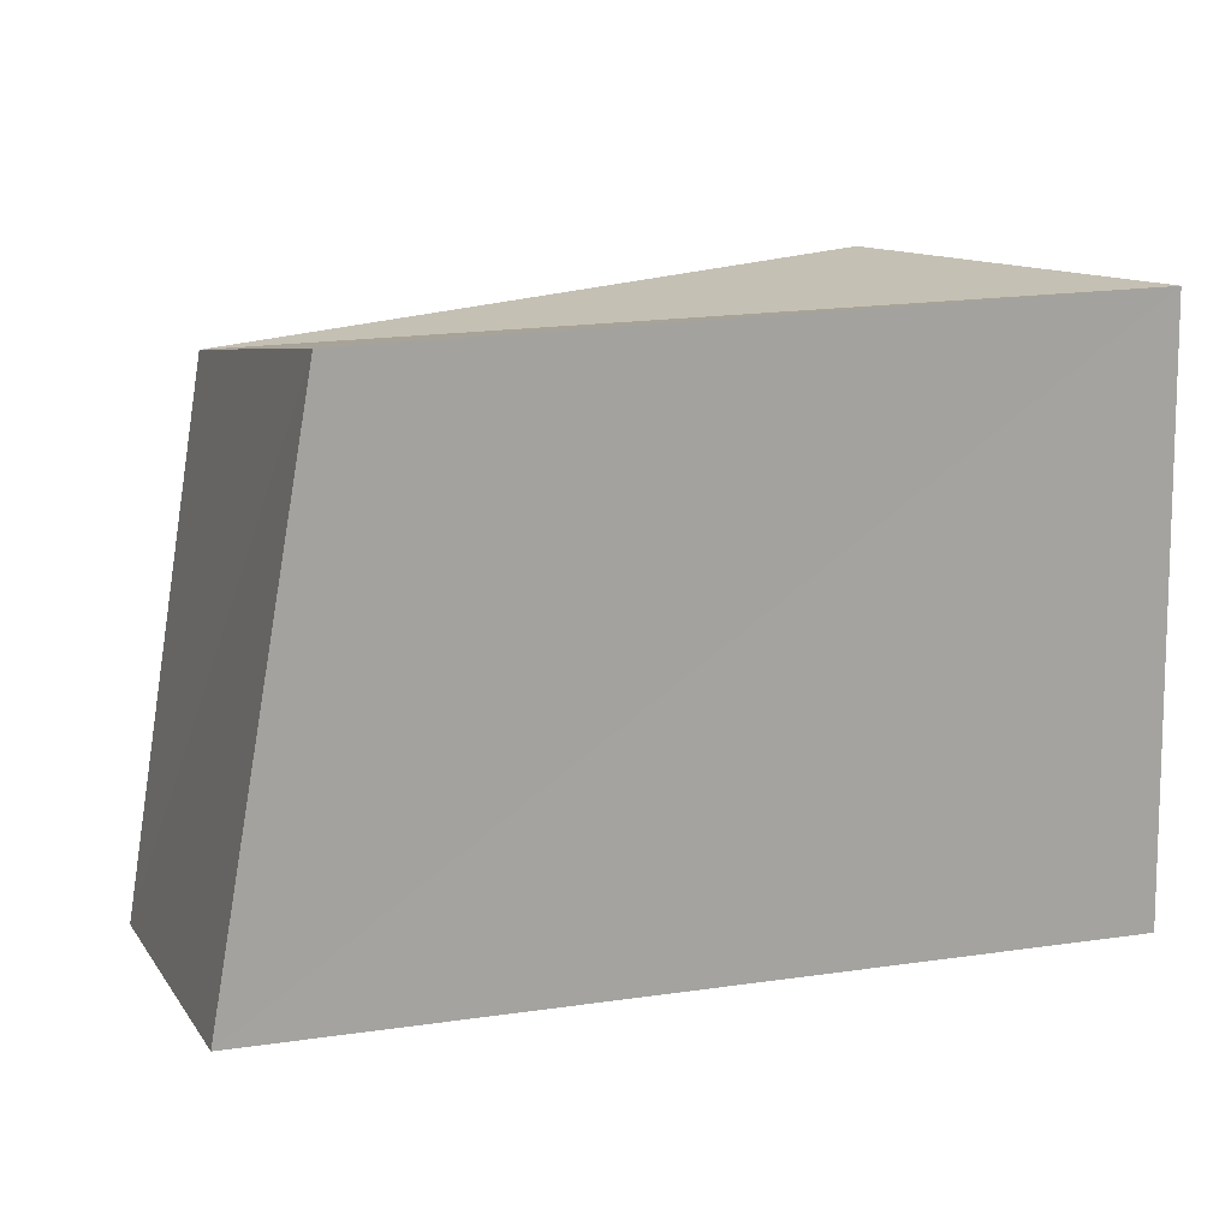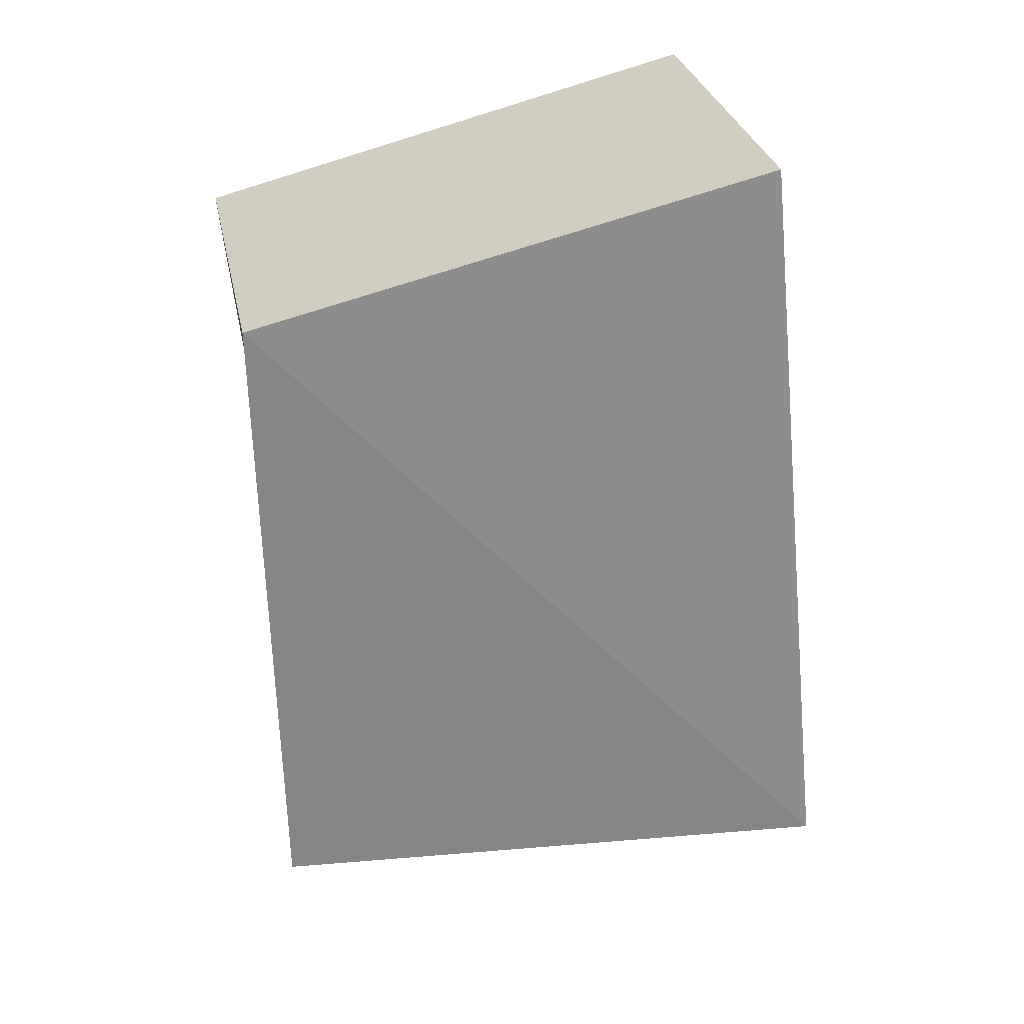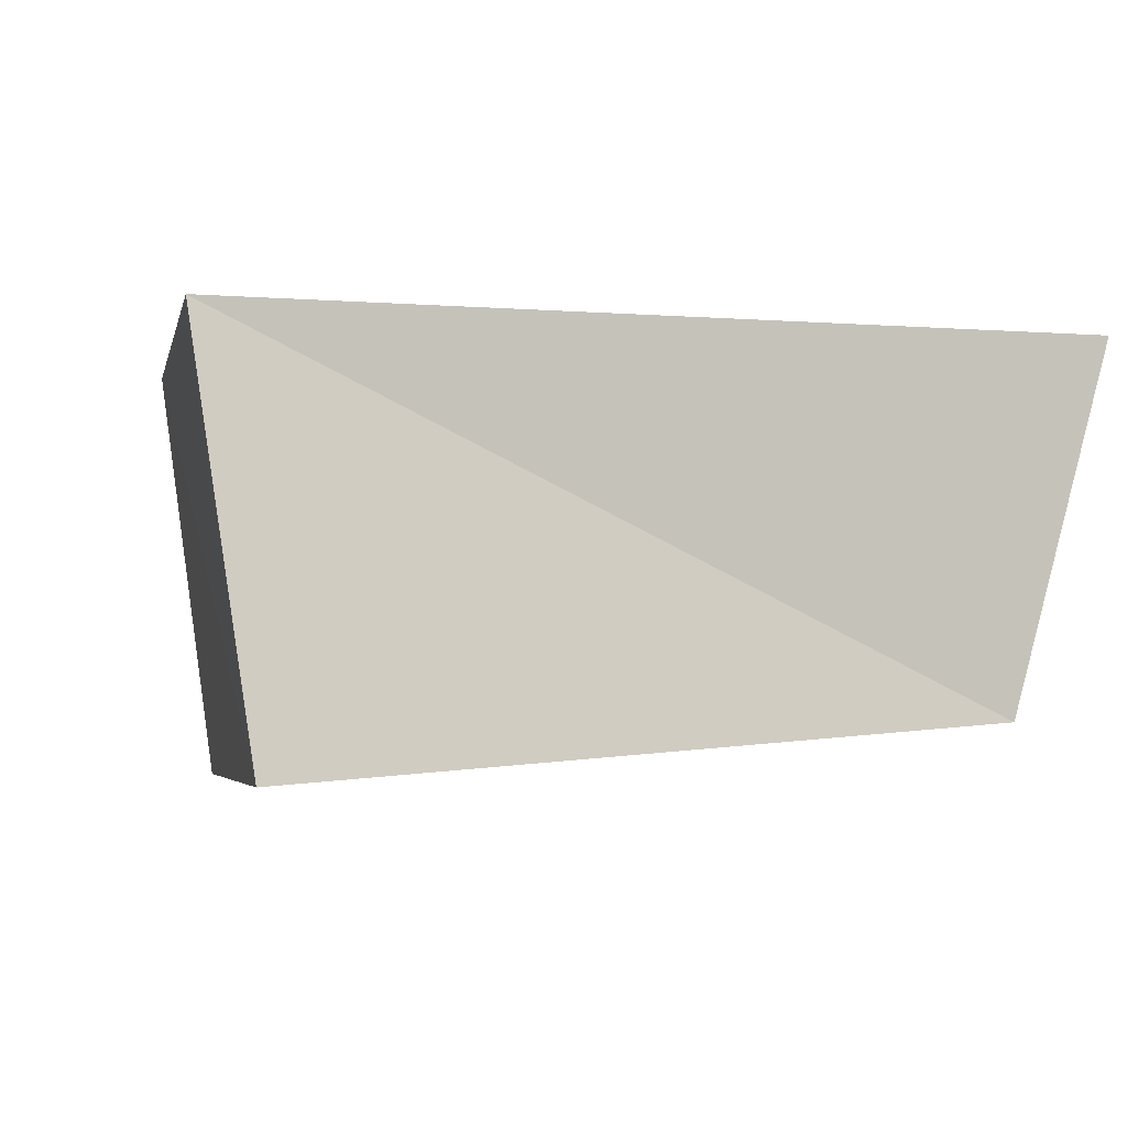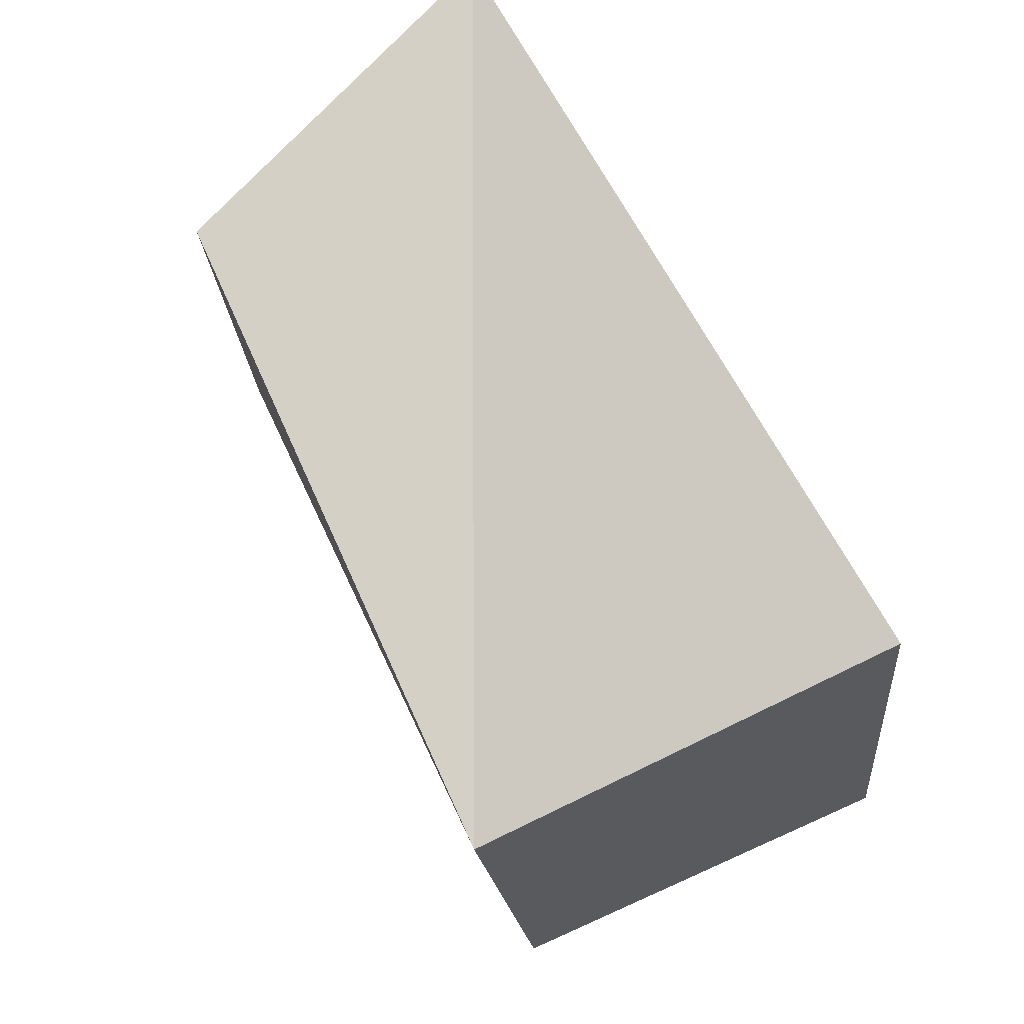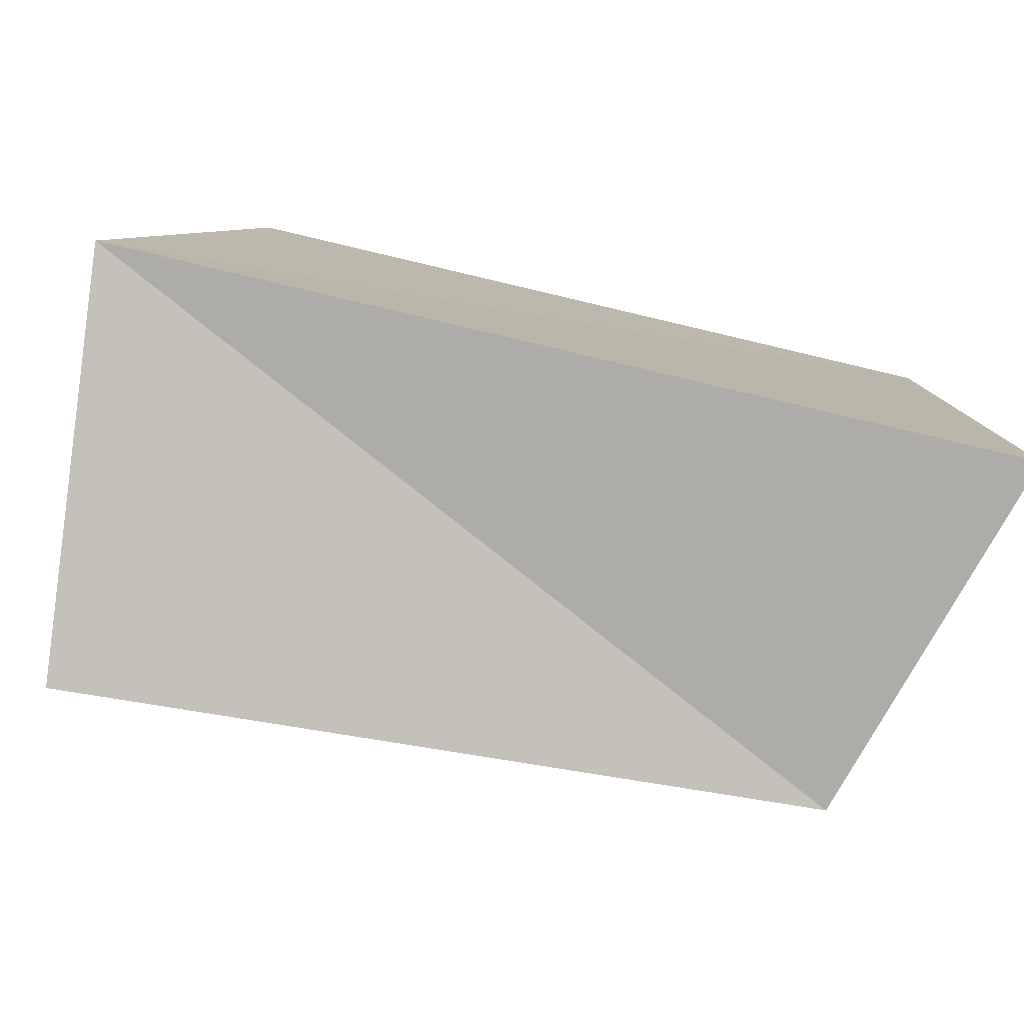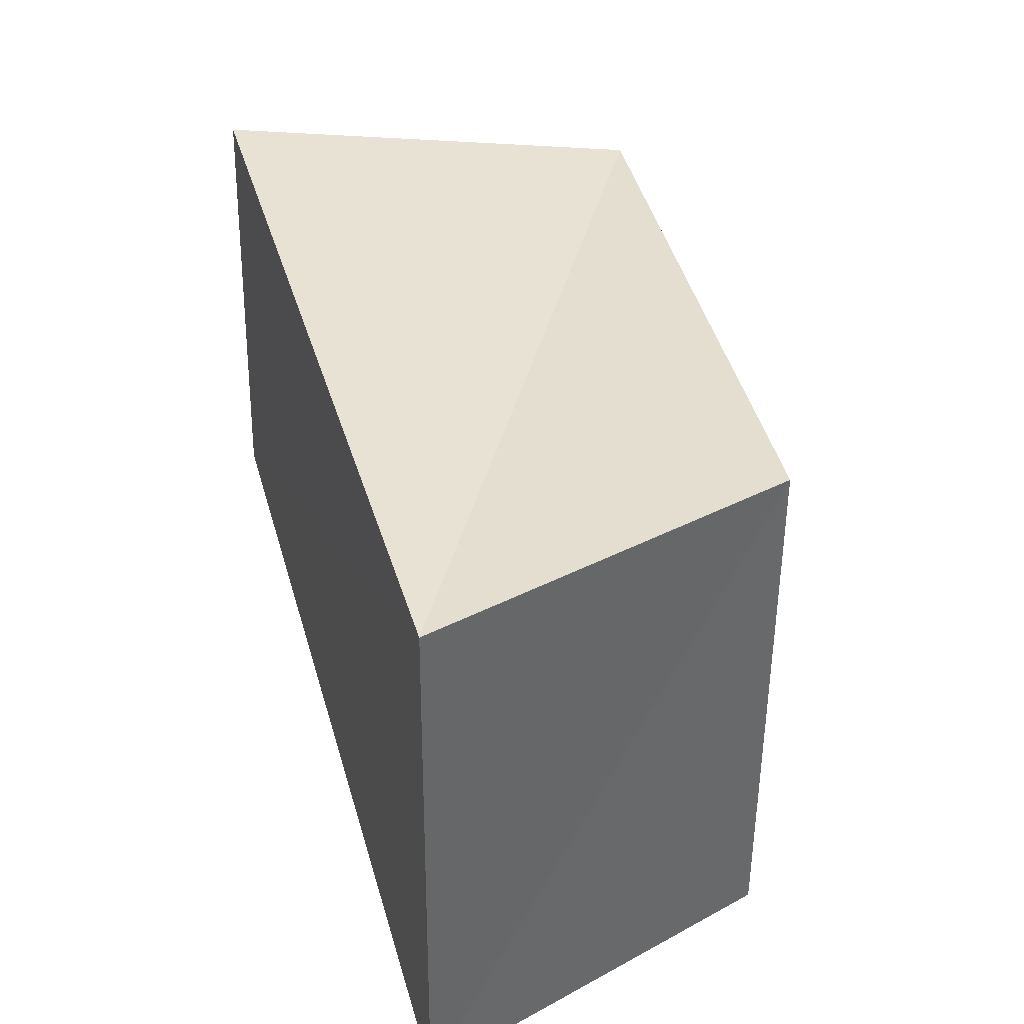
<metadata>
{"format":"obj","ext":"obj","renderer":"f3d","projection":"perspective","resolution":1024,"background":"white","views":[{"elev":16.9,"azim":-25.7,"up":"+Y"},{"elev":-67.6,"azim":-83.4,"up":"+Z"},{"elev":-2.7,"azim":-23.1,"up":"+Z"},{"elev":76.9,"azim":-120.1,"up":"+Y"},{"elev":-78.4,"azim":-13.2,"up":"+Y"},{"elev":42.0,"azim":73.4,"up":"+Y"}]}
</metadata>
<code>
v -0.04354 0.03298 -0.03332
v -0.04903 0.04398 0.02637
v 0.04605 0.04118 -0.02478
v 0.06206 -0.04174 0.02768
v -0.05706 -0.04128 -0.0314
v 0.0478 -0.03921 -0.02498
v 0.06063 0.04244 0.02643
v -0.06349 -0.03191 0.02657
f 8 2 5
f 6 8 5
f 5 2 1
f 1 6 5
f 8 7 2
f 4 8 6
f 4 7 8
f 2 7 1
f 3 6 1
f 1 7 3
f 3 4 6
f 7 4 3

</code>
